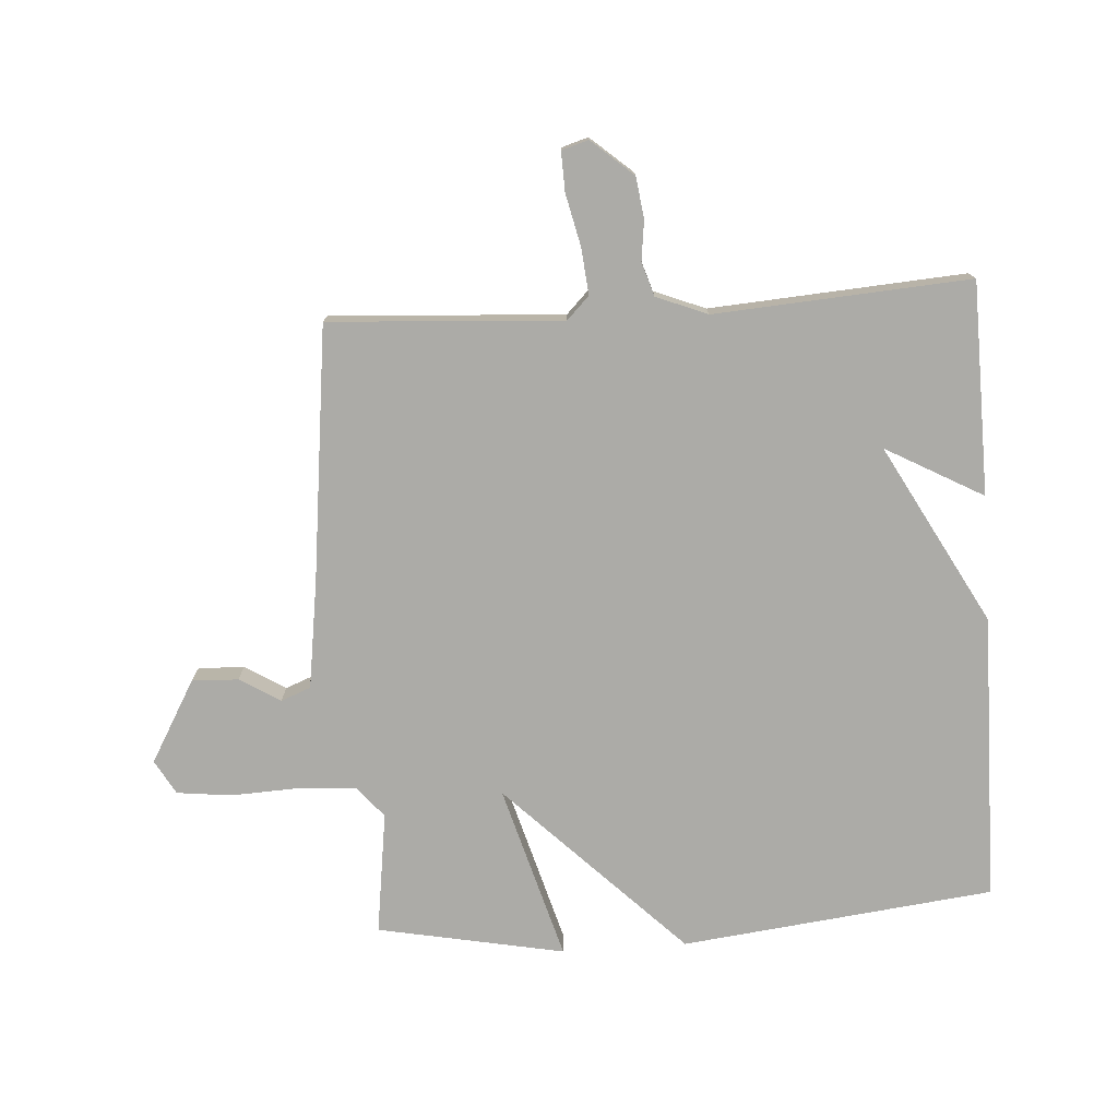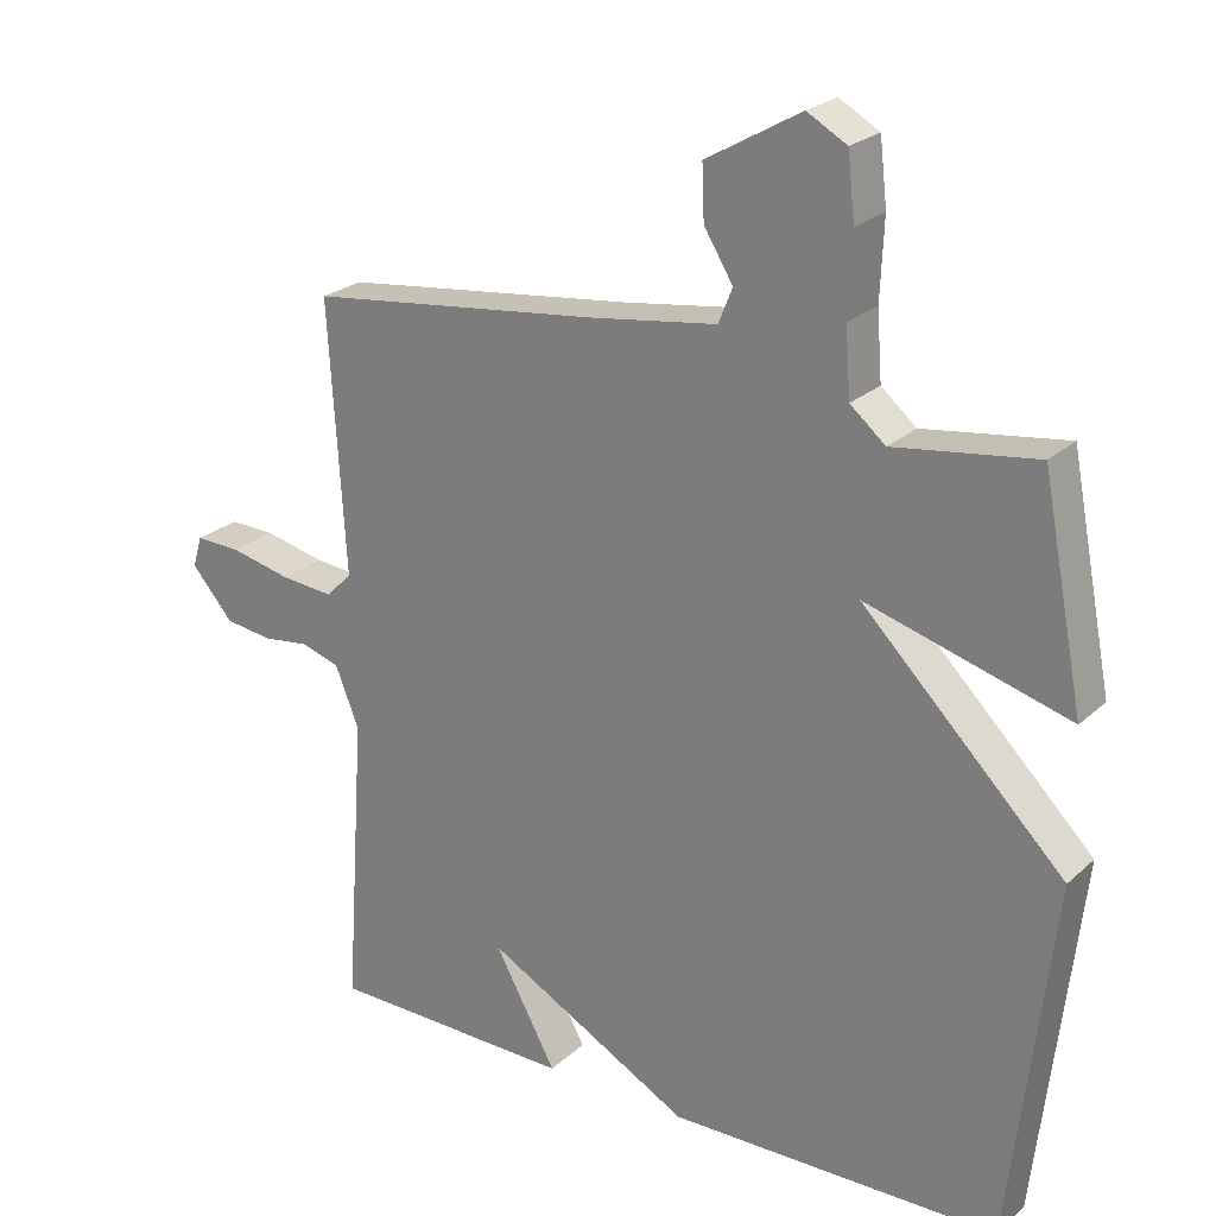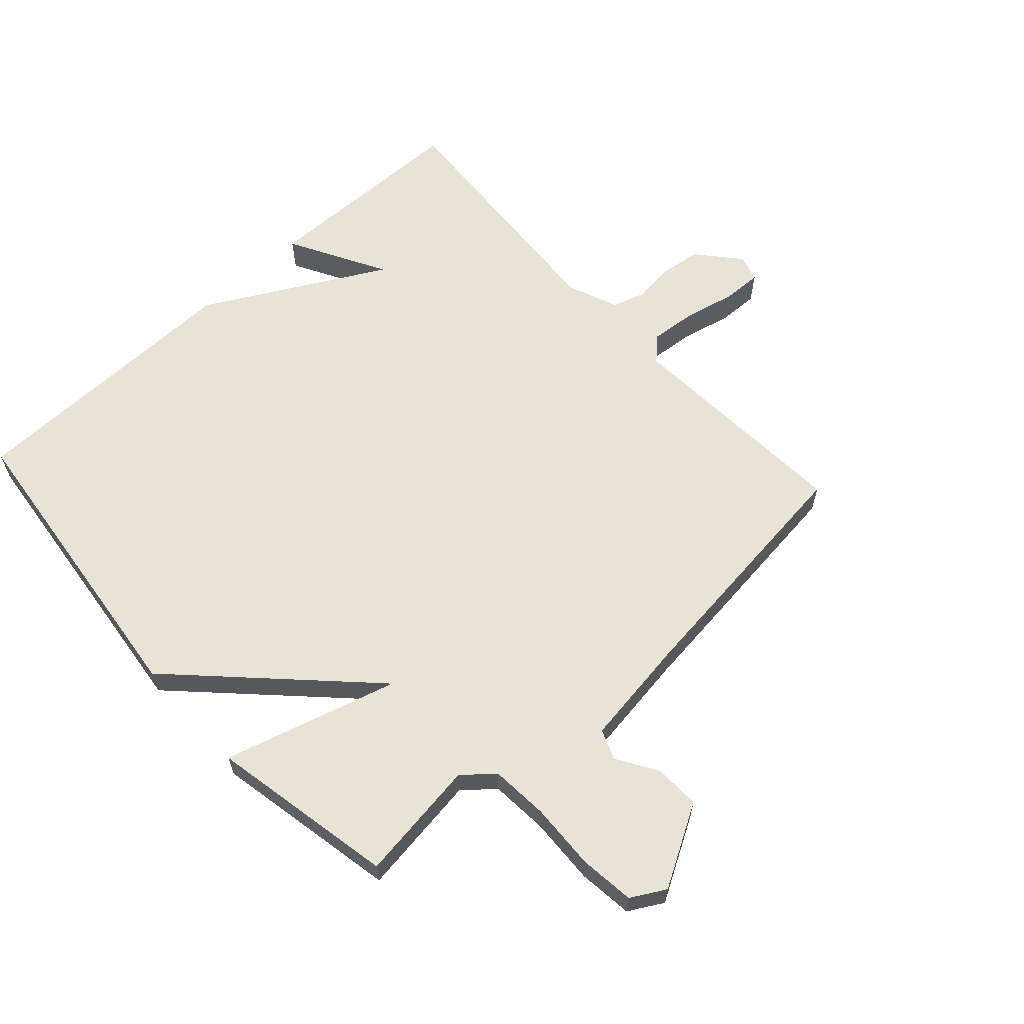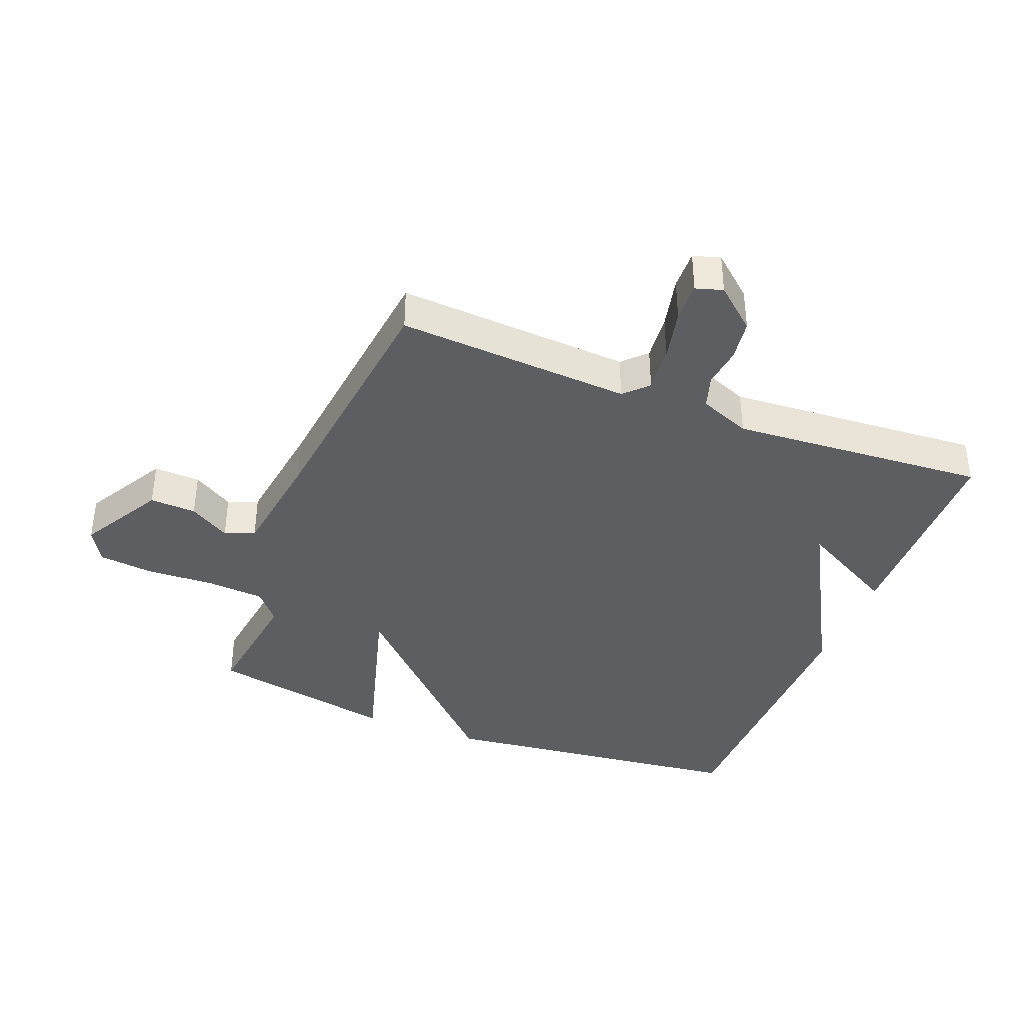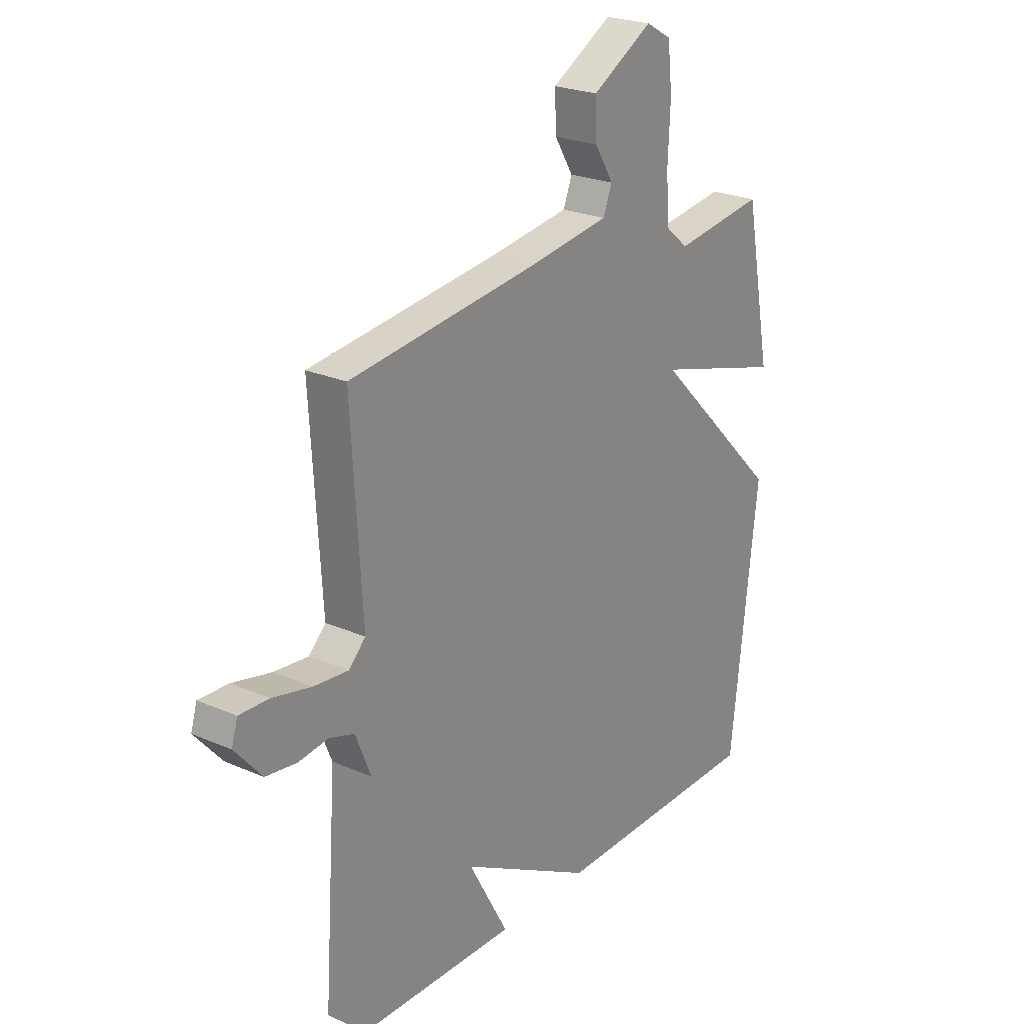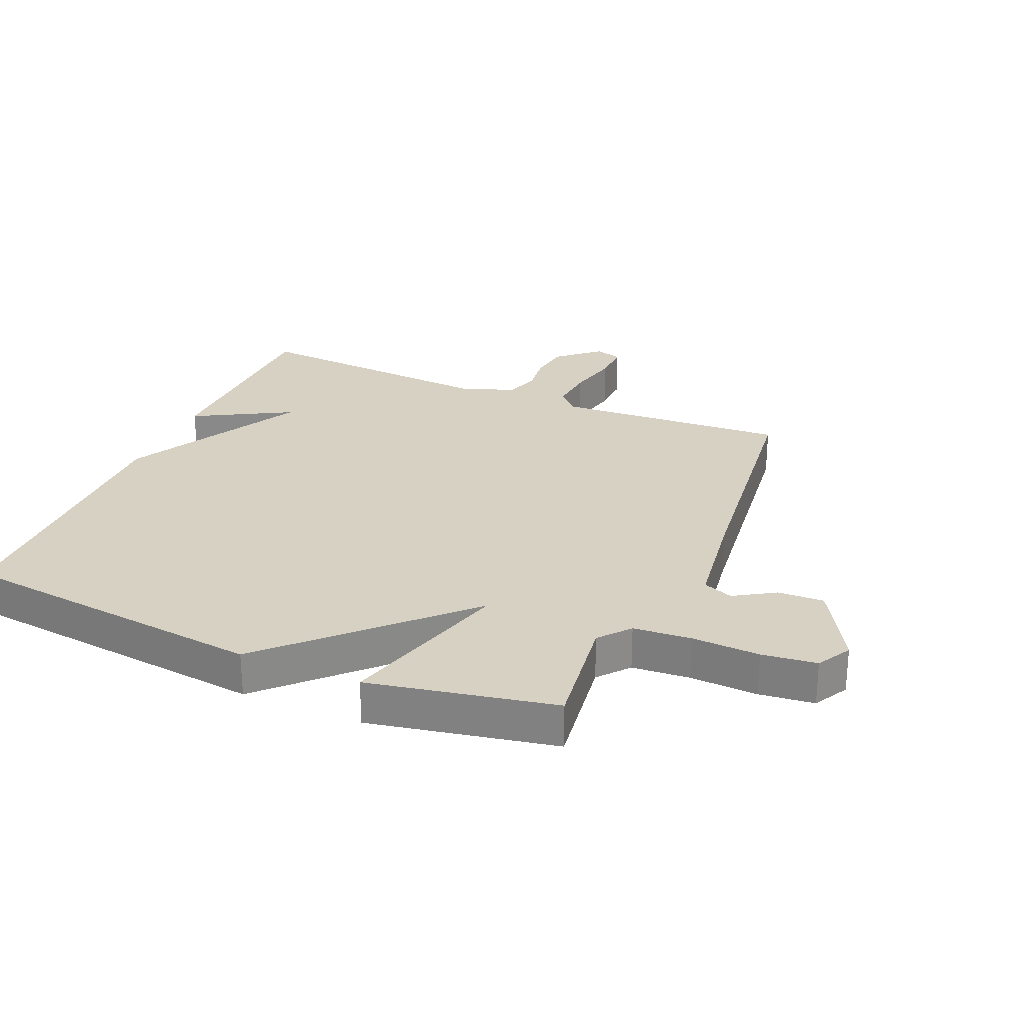
<metadata>
{"format":"obj","ext":"obj","renderer":"f3d","projection":"perspective","resolution":1024,"background":"white","views":[{"elev":-76.3,"azim":93.8,"up":"+Y"},{"elev":23.9,"azim":-145.4,"up":"+Z"},{"elev":62.1,"azim":-42.4,"up":"+Y"},{"elev":-38.9,"azim":68.7,"up":"+Y"},{"elev":23.8,"azim":126.1,"up":"+Z"},{"elev":27.1,"azim":-66.9,"up":"+Y"}]}
</metadata>
<code>
v -0.5 0.07 0.5
v -0.304 0.07 0.473
v -0.255 0.07 0.514
v -0.248 0.07 0.607
v -0.253 0.07 0.716
v -0.243 0.07 0.804
v -0.188 0.07 0.835
v -0.057 0.07 0.76
v -0.06 0.07 0.686
v -0.1 0.07 0.621
v -0.081 0.07 0.573
v 0.094 0.07 0.548
v 0.5 0.07 0.5
v 0.477 0.07 0.127
v 0.513 0.07 0.091
v 0.587 0.07 0.098
v 0.671 0.07 0.117
v 0.734 0.07 0.119
v 0.747 0.07 0.076
v 0.689 0.07 0.009
v 0.623 0.07 0
v 0.559 0.07 0.008
v 0.505 0.07 -0.009
v 0.472 0.07 -0.091
v 0.5 0.07 -0.5
v 0.16 0.07 -0.506
v 0.246 0.07 -0.35
v -0.04 0.07 -0.506
v -0.5 0.07 -0.5
v -0.558 0.07 0.001
v -0.278 0.07 0.281
v -0.558 0.07 0.201
v -0.5 0 0.5
v -0.304 0 0.473
v -0.255 0 0.514
v -0.248 0 0.607
v -0.253 0 0.716
v -0.243 0 0.804
v -0.188 0 0.835
v -0.057 0 0.76
v -0.06 0 0.686
v -0.1 0 0.621
v -0.081 0 0.573
v 0.094 0 0.548
v 0.5 0 0.5
v 0.477 0 0.127
v 0.513 0 0.091
v 0.587 0 0.098
v 0.671 0 0.117
v 0.734 0 0.119
v 0.747 0 0.076
v 0.689 0 0.009
v 0.623 0 0
v 0.559 0 0.008
v 0.505 0 -0.009
v 0.472 0 -0.091
v 0.5 0 -0.5
v 0.16 0 -0.506
v 0.246 0 -0.35
v -0.04 0 -0.506
v -0.5 0 -0.5
v -0.558 0 0.001
v -0.278 0 0.281
v -0.558 0 0.201
f 31 32 1 2
f 29 30 31
f 28 29 31
f 27 28 31
f 27 31 2 3
f 24 25 26 27
f 27 3 4
f 24 27 4
f 23 24 4
f 22 23 4 5
f 20 21 22
f 19 20 22
f 18 19 22
f 17 18 22
f 16 17 22
f 15 16 22
f 14 15 22
f 12 13 14
f 11 12 14 22
f 8 9 10
f 7 8 10
f 6 7 10
f 5 6 10
f 5 10 11
f 5 11 22
f 34 33 64 63
f 63 62 61
f 63 61 60
f 63 60 59
f 35 34 63 59
f 59 58 57 56
f 36 35 59
f 36 59 56
f 36 56 55
f 37 36 55 54
f 54 53 52
f 54 52 51
f 54 51 50
f 54 50 49
f 54 49 48
f 54 48 47
f 54 47 46
f 46 45 44
f 54 46 44 43
f 42 41 40
f 42 40 39
f 42 39 38
f 42 38 37
f 43 42 37
f 54 43 37
f 1 33 34 2
f 2 34 35 3
f 3 35 36 4
f 4 36 37 5
f 5 37 38 6
f 6 38 39 7
f 7 39 40 8
f 8 40 41 9
f 9 41 42 10
f 10 42 43 11
f 11 43 44 12
f 12 44 45 13
f 13 45 46 14
f 14 46 47 15
f 15 47 48 16
f 16 48 49 17
f 17 49 50 18
f 18 50 51 19
f 19 51 52 20
f 20 52 53 21
f 21 53 54 22
f 22 54 55 23
f 23 55 56 24
f 24 56 57 25
f 25 57 58 26
f 26 58 59 27
f 27 59 60 28
f 28 60 61 29
f 29 61 62 30
f 30 62 63 31
f 31 63 64 32
f 32 64 33 1

</code>
